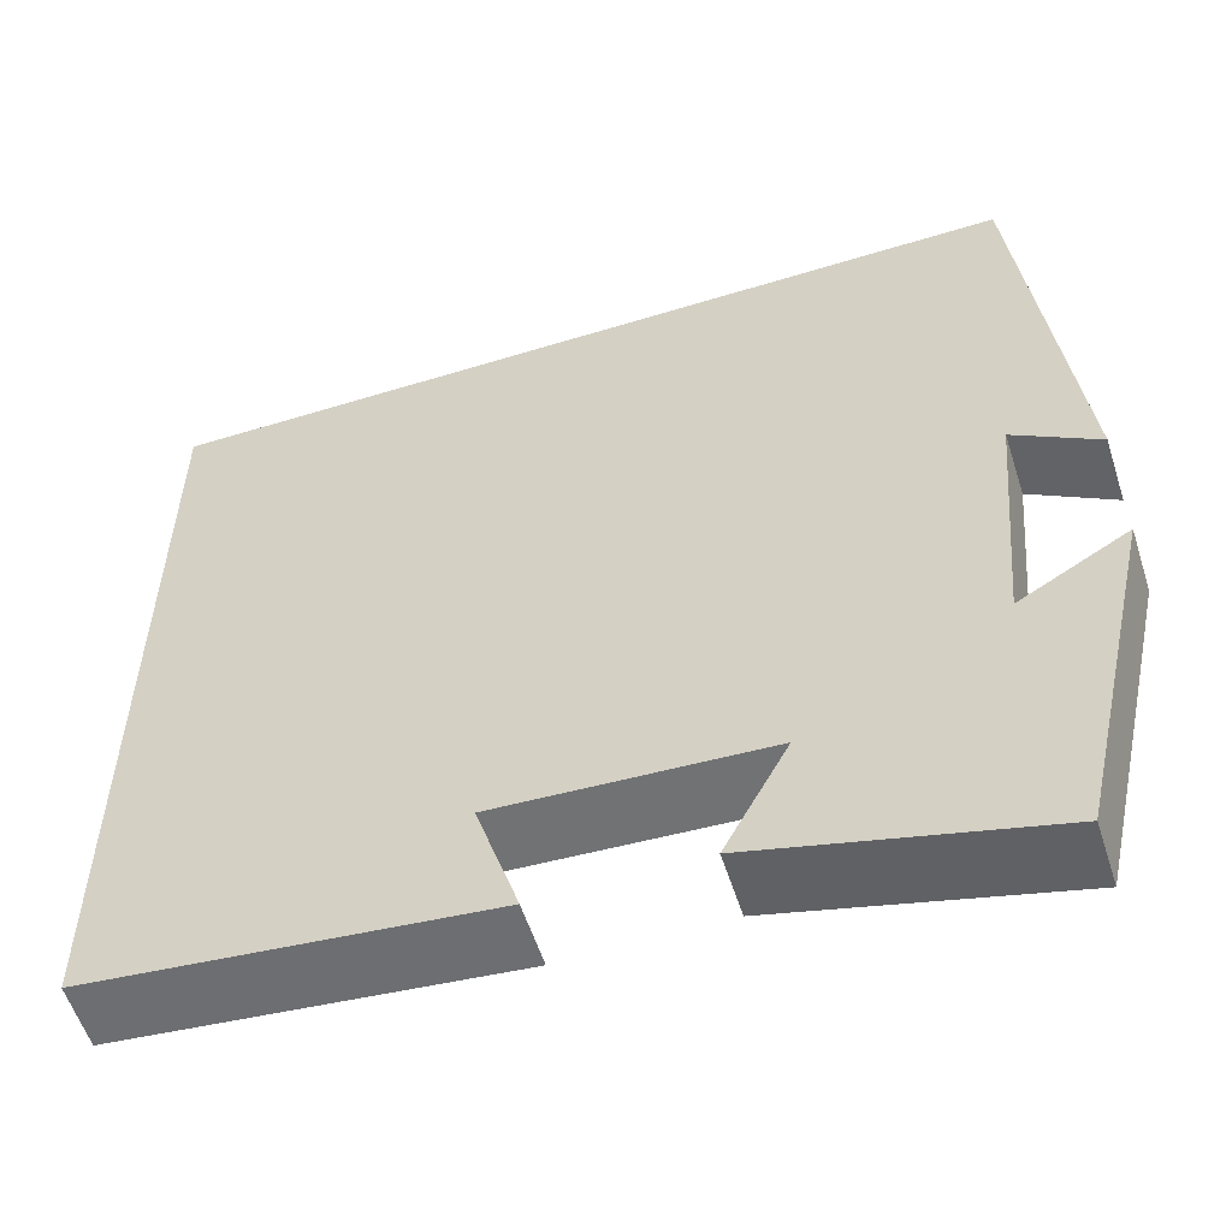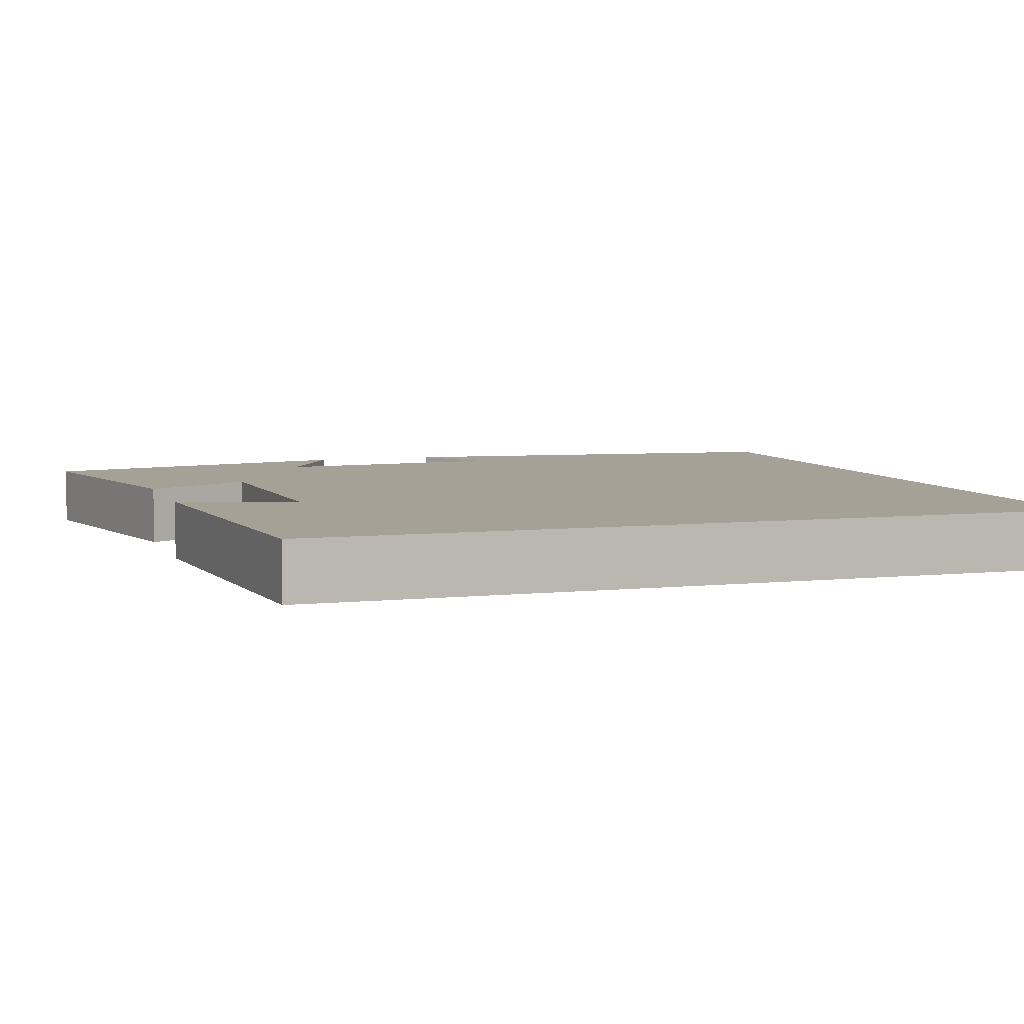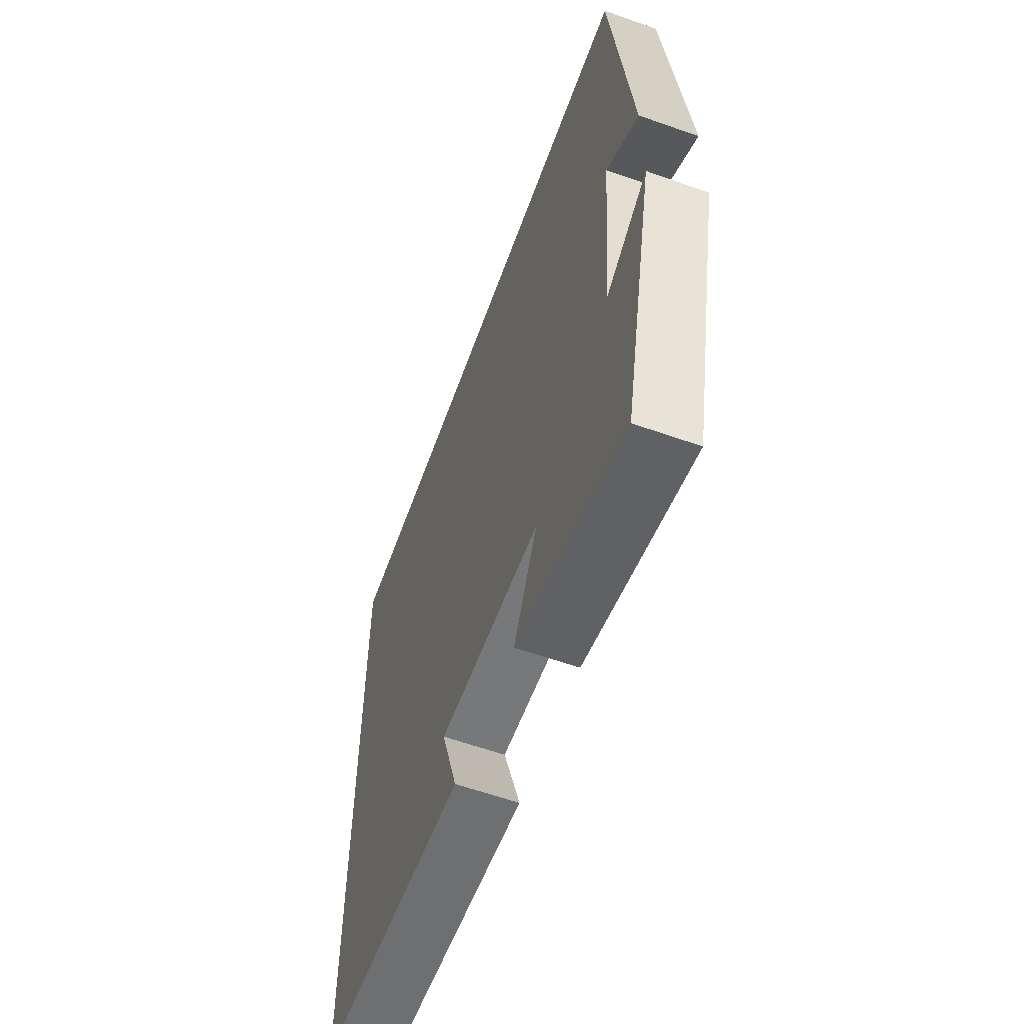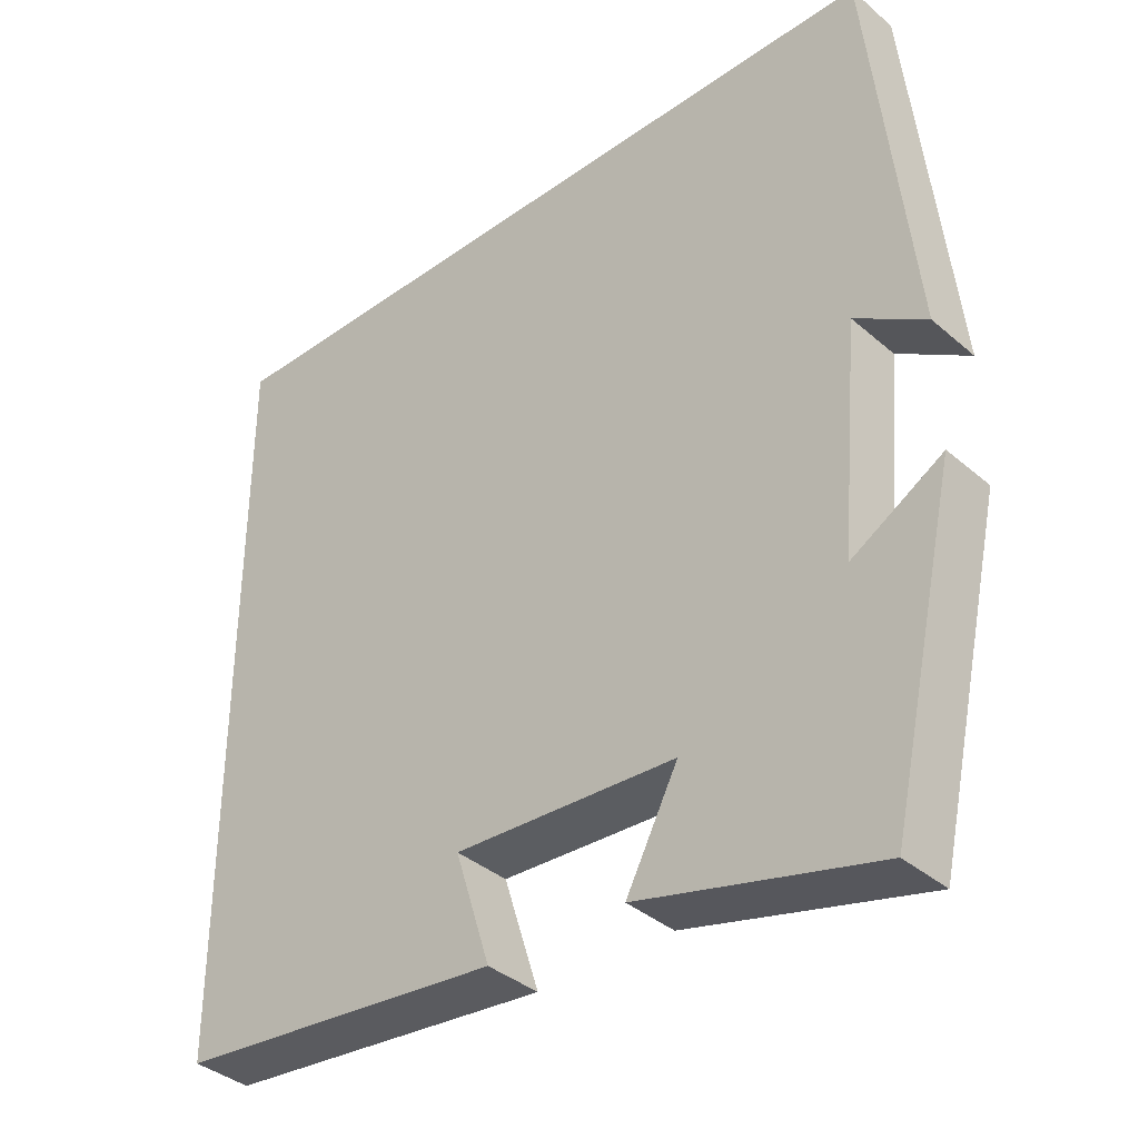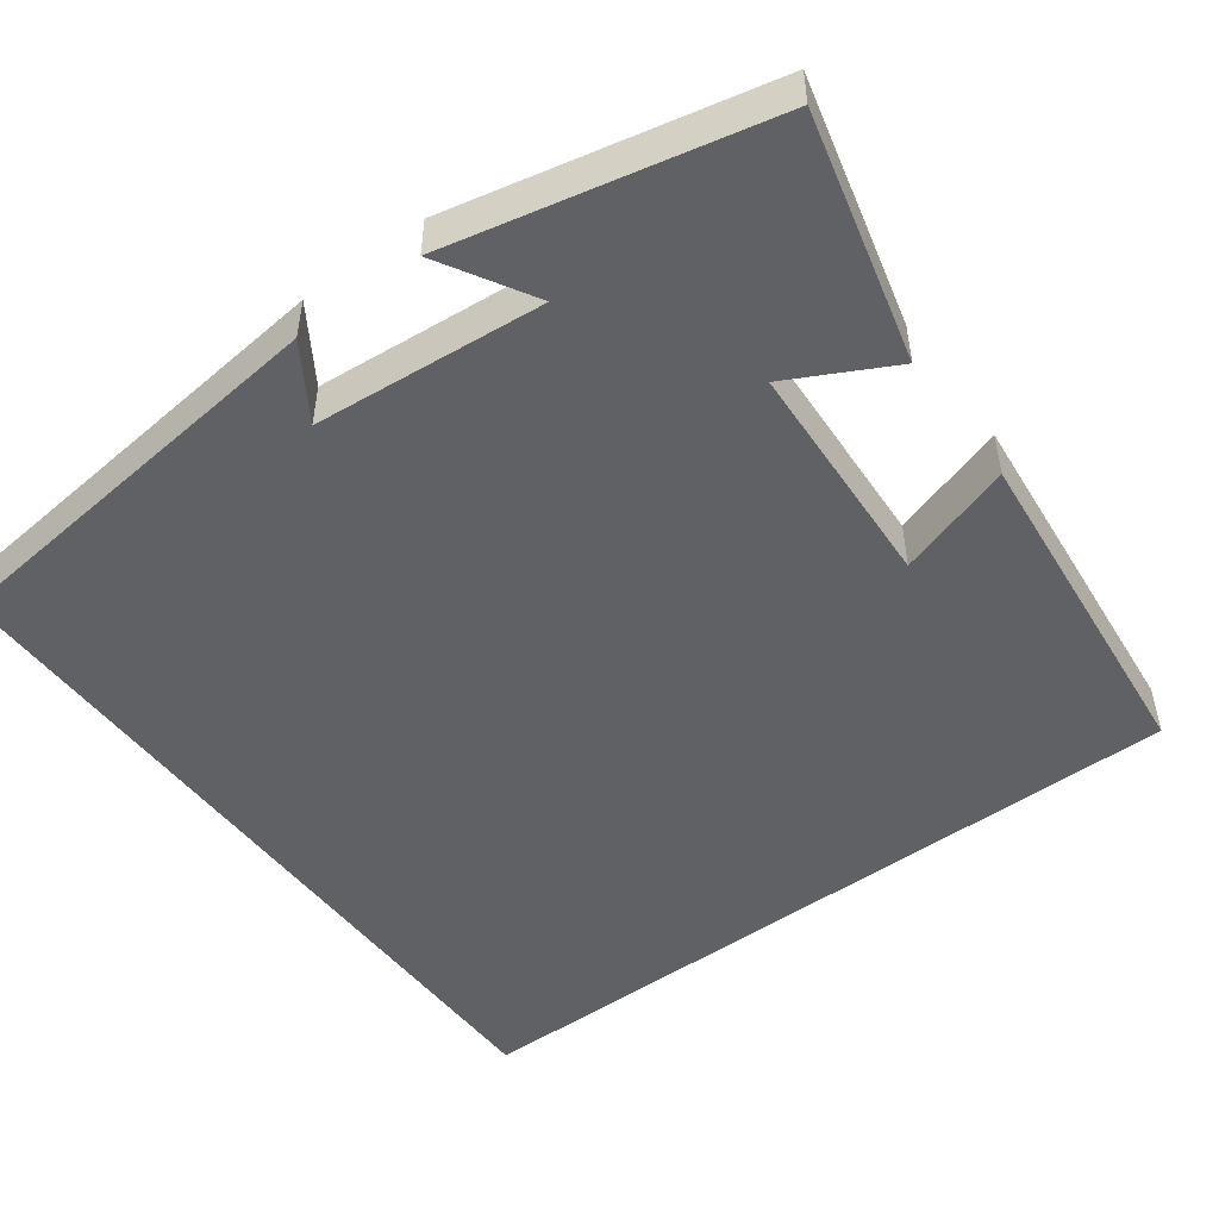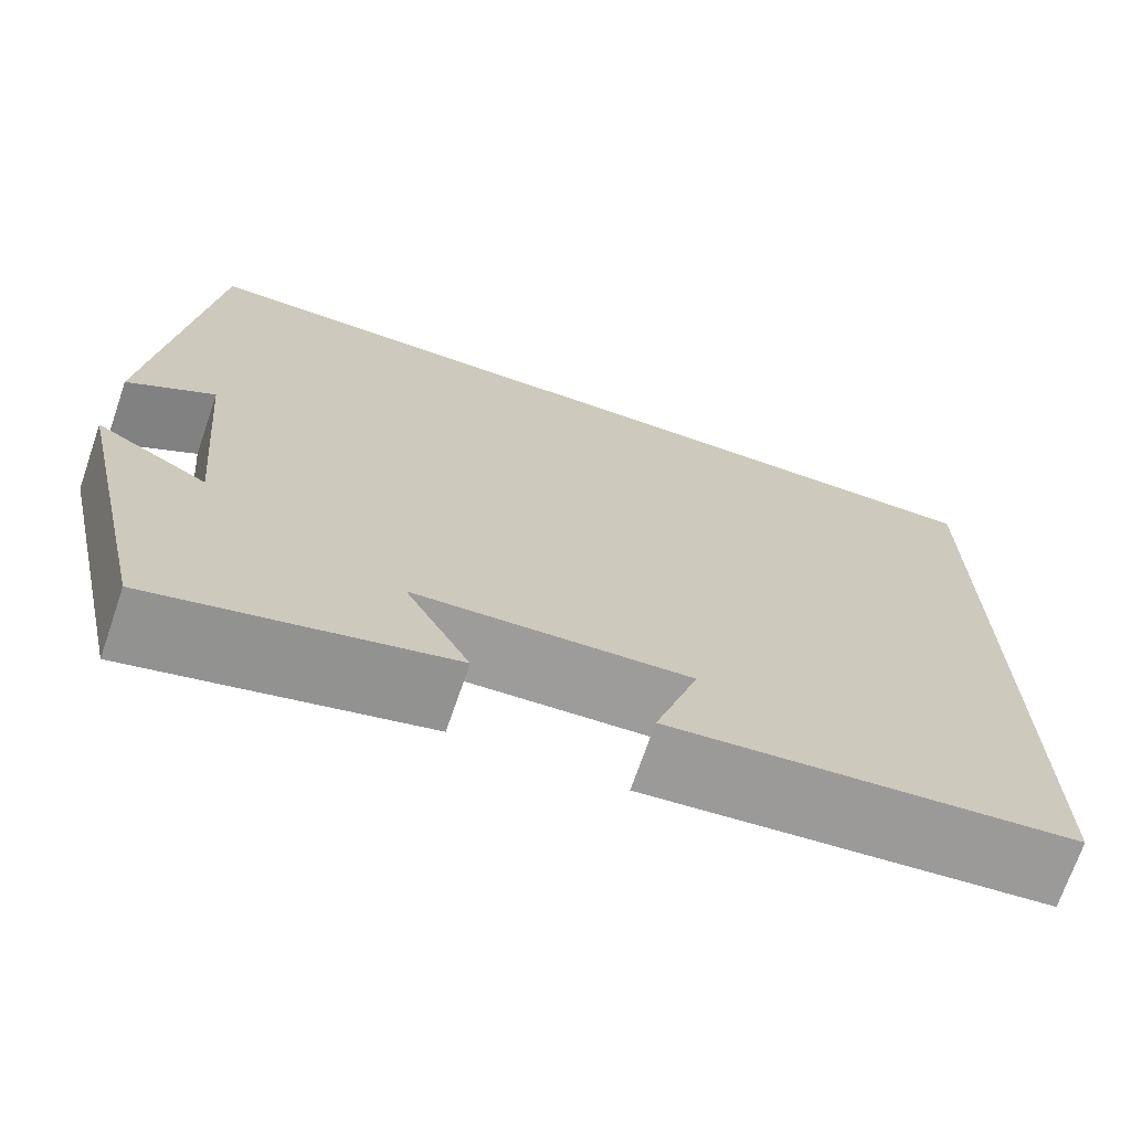
<metadata>
{"format":"obj","ext":"obj","renderer":"f3d","projection":"perspective","resolution":1024,"background":"white","views":[{"elev":-56.9,"azim":17.7,"up":"+Z"},{"elev":6.0,"azim":-108.0,"up":"+Y"},{"elev":-60.4,"azim":70.1,"up":"+Z"},{"elev":-37.5,"azim":42.5,"up":"+Z"},{"elev":-49.9,"azim":126.7,"up":"+Y"},{"elev":-71.0,"azim":161.0,"up":"+Z"}]}
</metadata>
<code>
v -0.5 0.07 -0.456
v -0.5 0.07 0.5
v 0.446 0.07 0.5
v 0.5 0.07 -0.018
v 0.408 0.07 0.041
v 0.382 0.07 -0.249
v 0.5 0.07 -0.18
v 0.411 0.07 -0.579
v 0.102 0.07 -0.5
v 0.17 0.07 -0.37
v -0.12 0.07 -0.354
v -0.074 0.07 -0.5
v -0.5 0 -0.456
v -0.5 0 0.5
v 0.446 0 0.5
v 0.5 0 -0.018
v 0.408 0 0.041
v 0.382 0 -0.249
v 0.5 0 -0.18
v 0.411 0 -0.579
v 0.102 0 -0.5
v 0.17 0 -0.37
v -0.12 0 -0.354
v -0.074 0 -0.5
f 11 12 1 2
f 10 11 2 3
f 8 9 10
f 6 7 8
f 6 8 10
f 5 6 10 3
f 3 4 5
f 14 13 24 23
f 15 14 23 22
f 22 21 20
f 20 19 18
f 22 20 18
f 15 22 18 17
f 17 16 15
f 1 13 14 2
f 2 14 15 3
f 3 15 16 4
f 4 16 17 5
f 5 17 18 6
f 6 18 19 7
f 7 19 20 8
f 8 20 21 9
f 9 21 22 10
f 10 22 23 11
f 11 23 24 12
f 12 24 13 1

</code>
